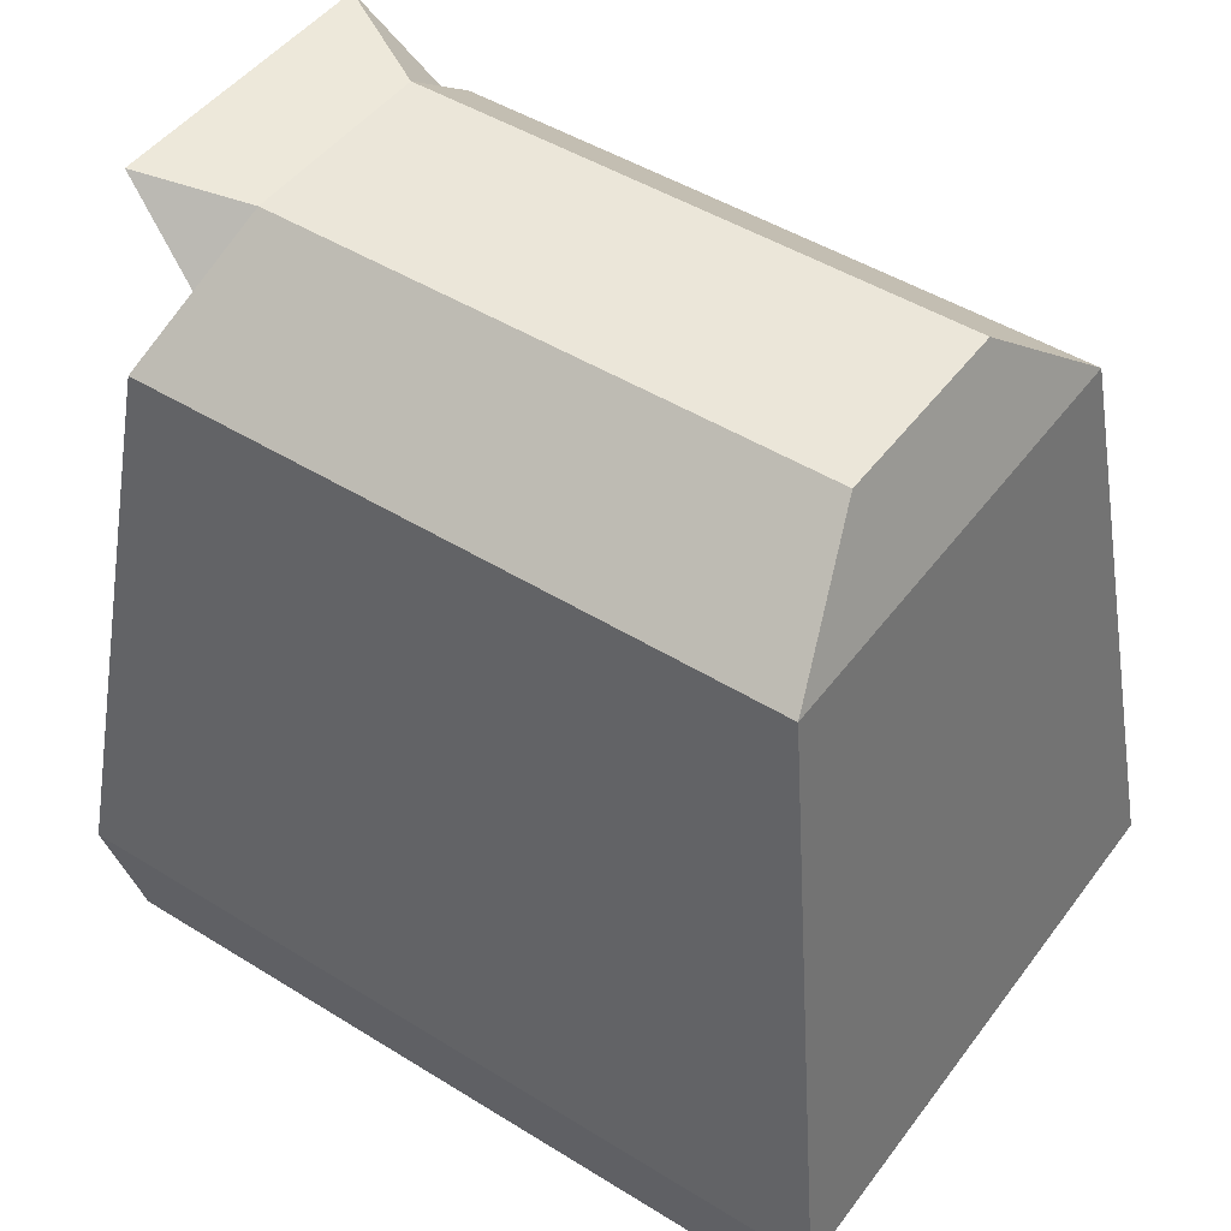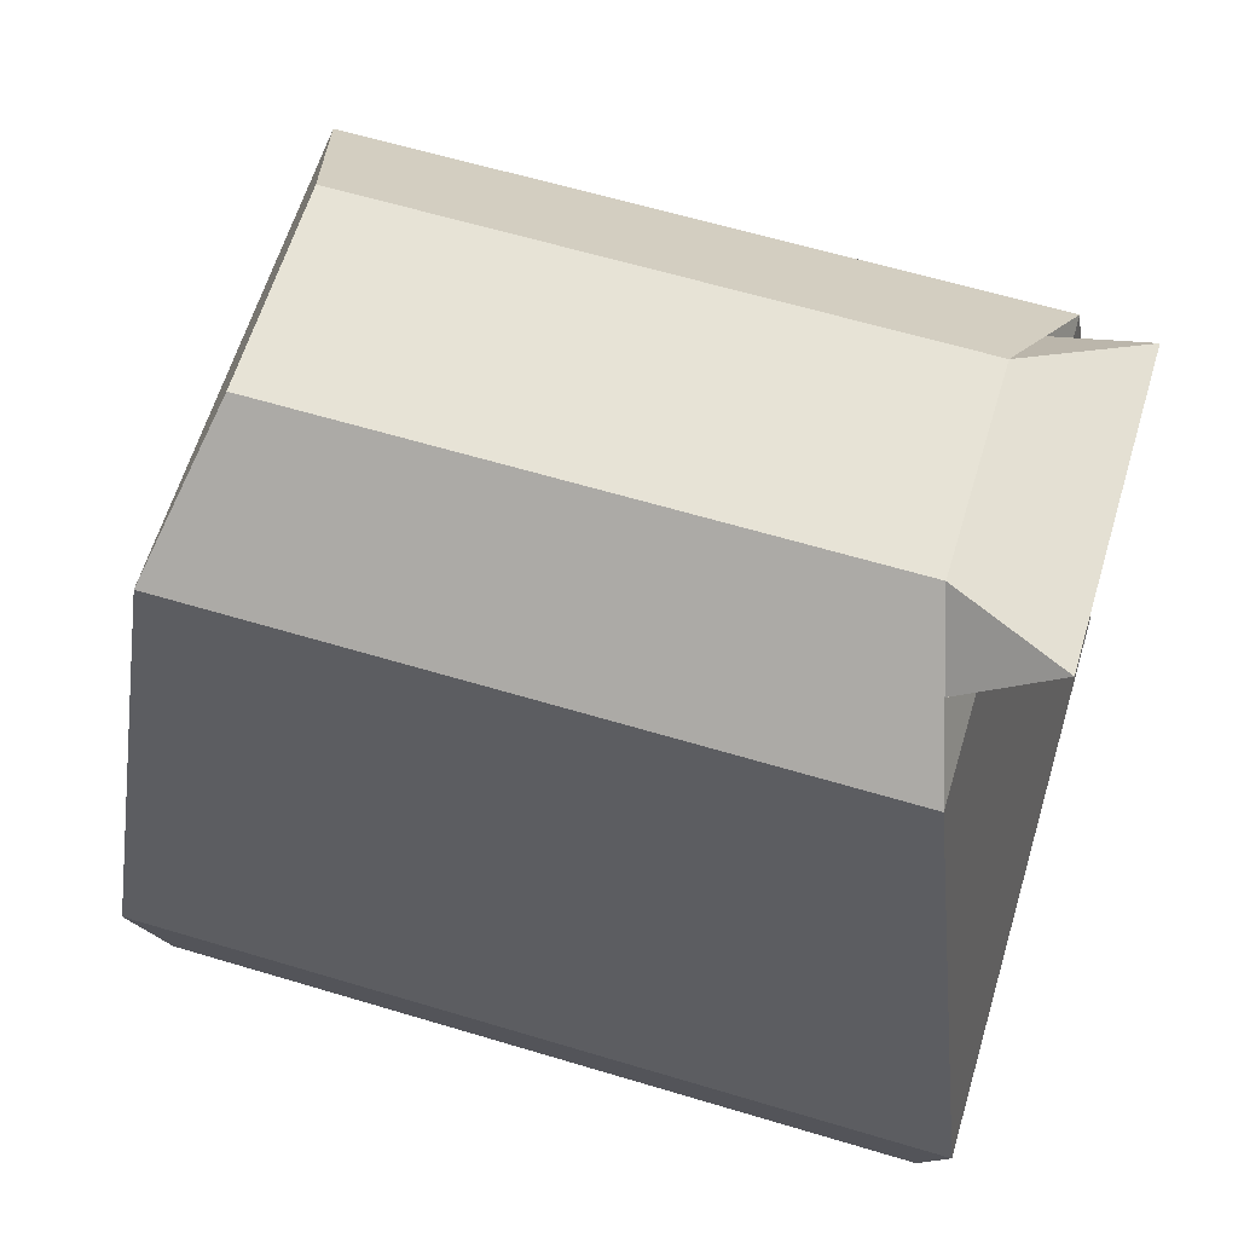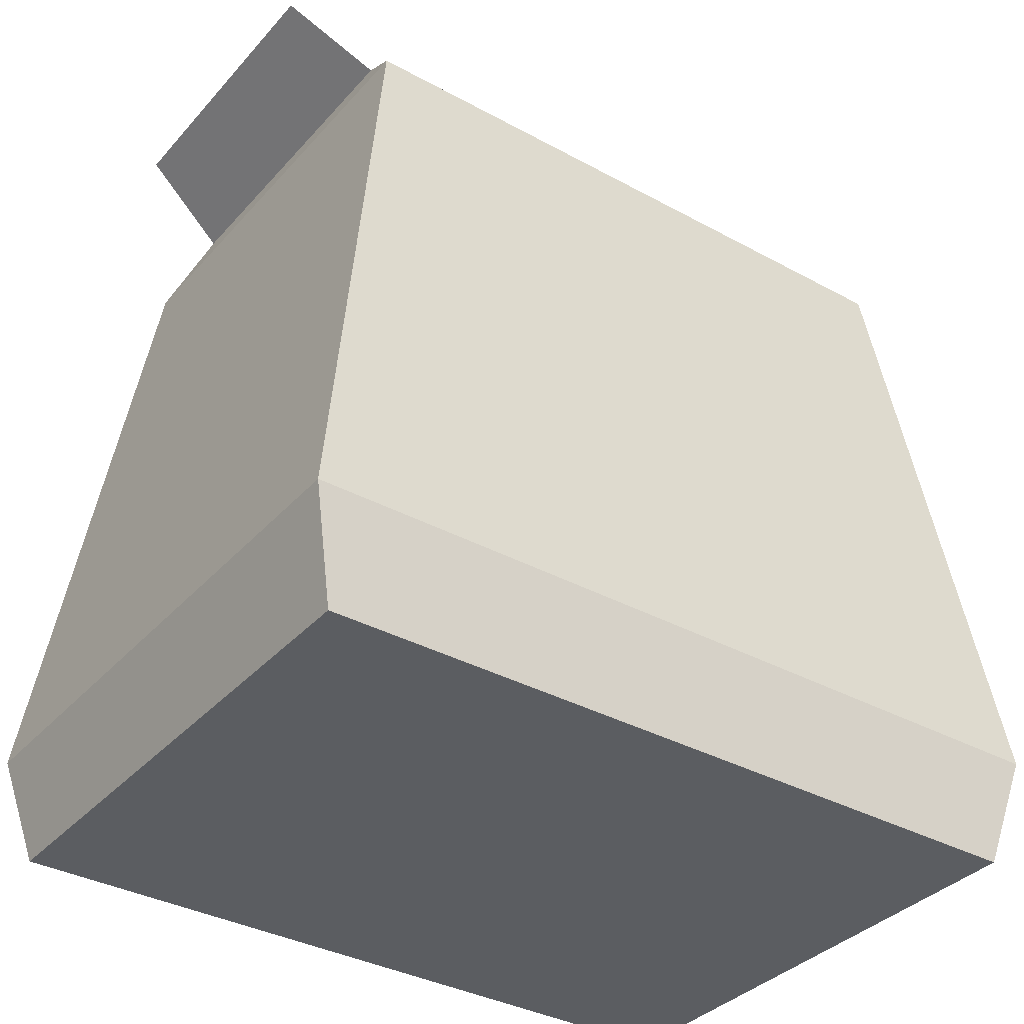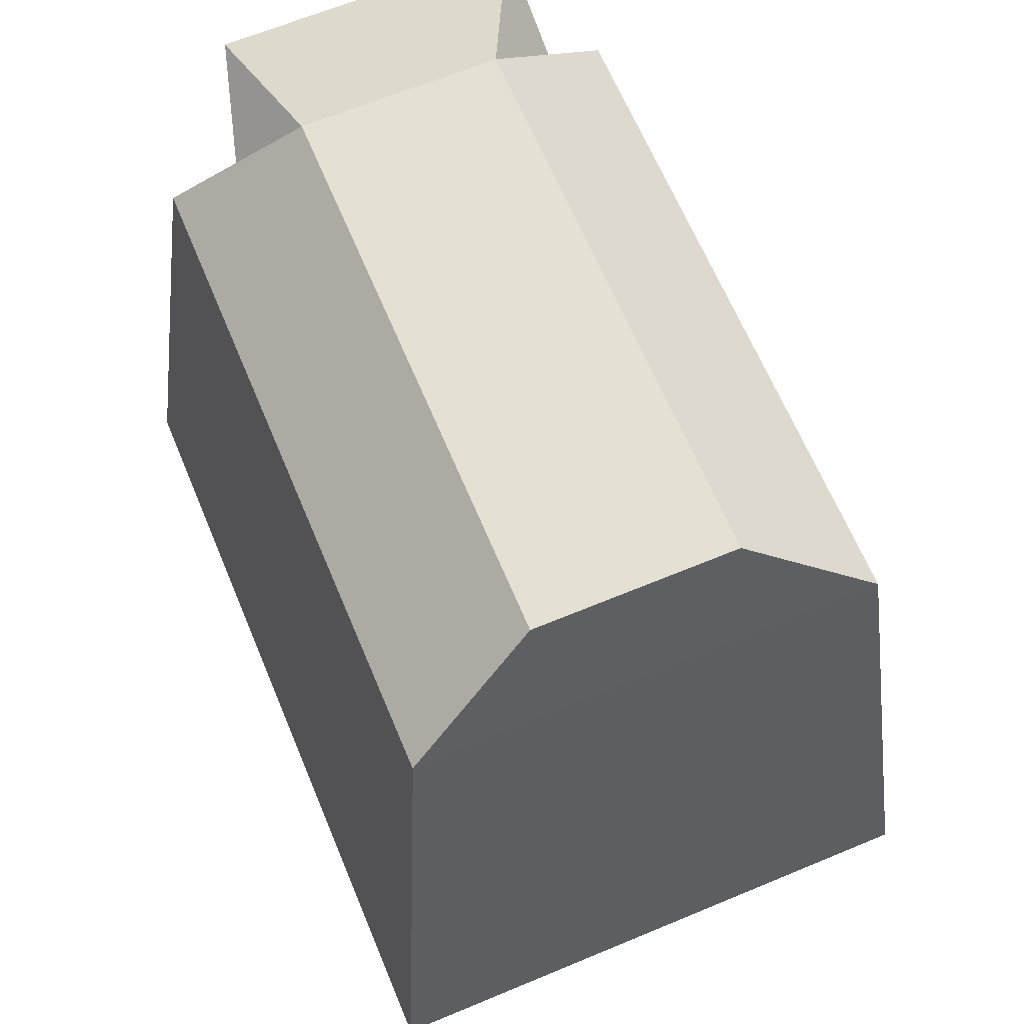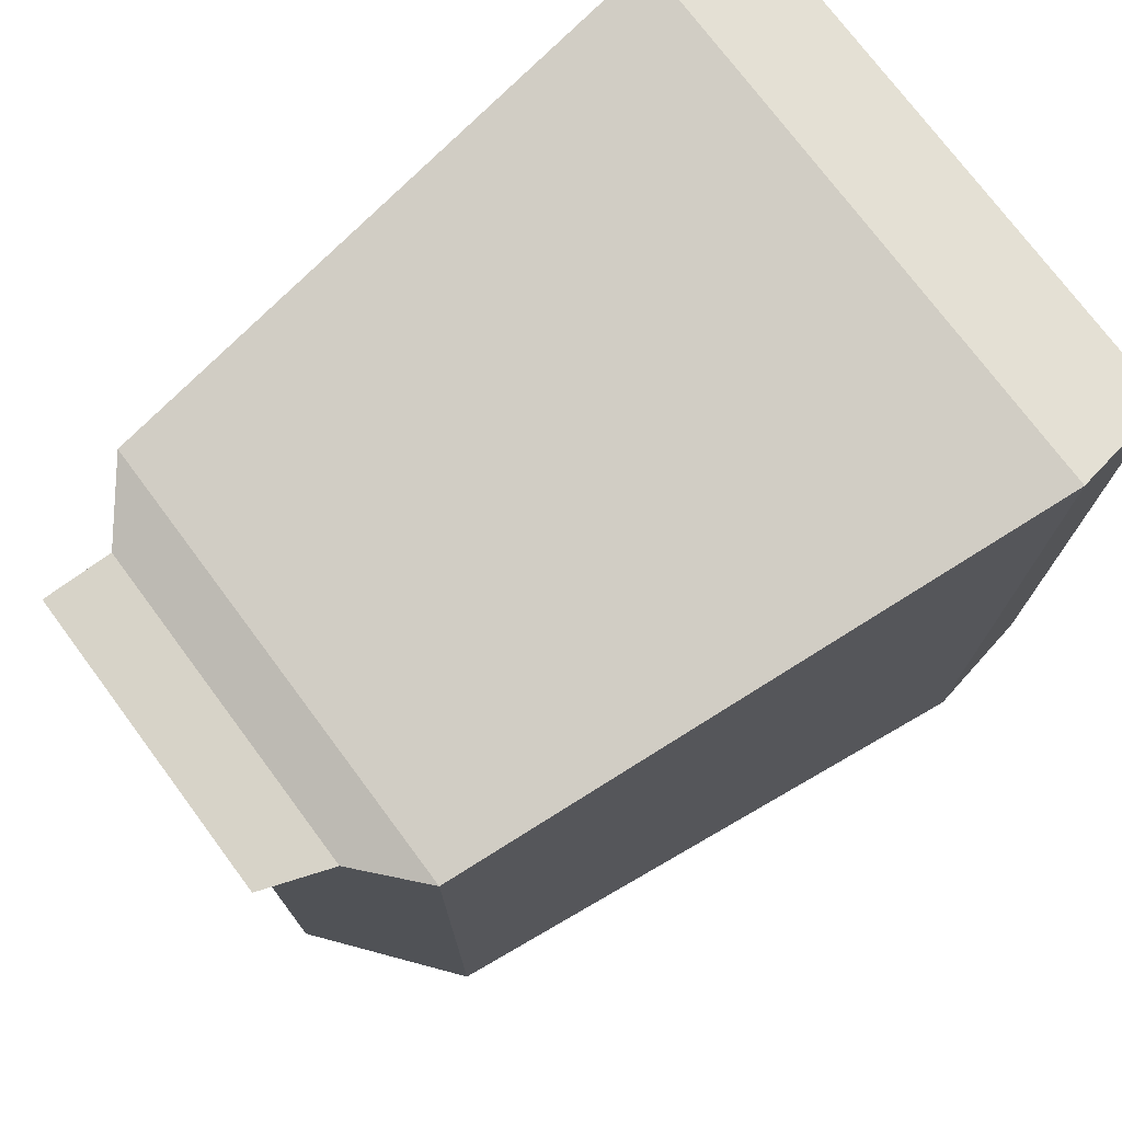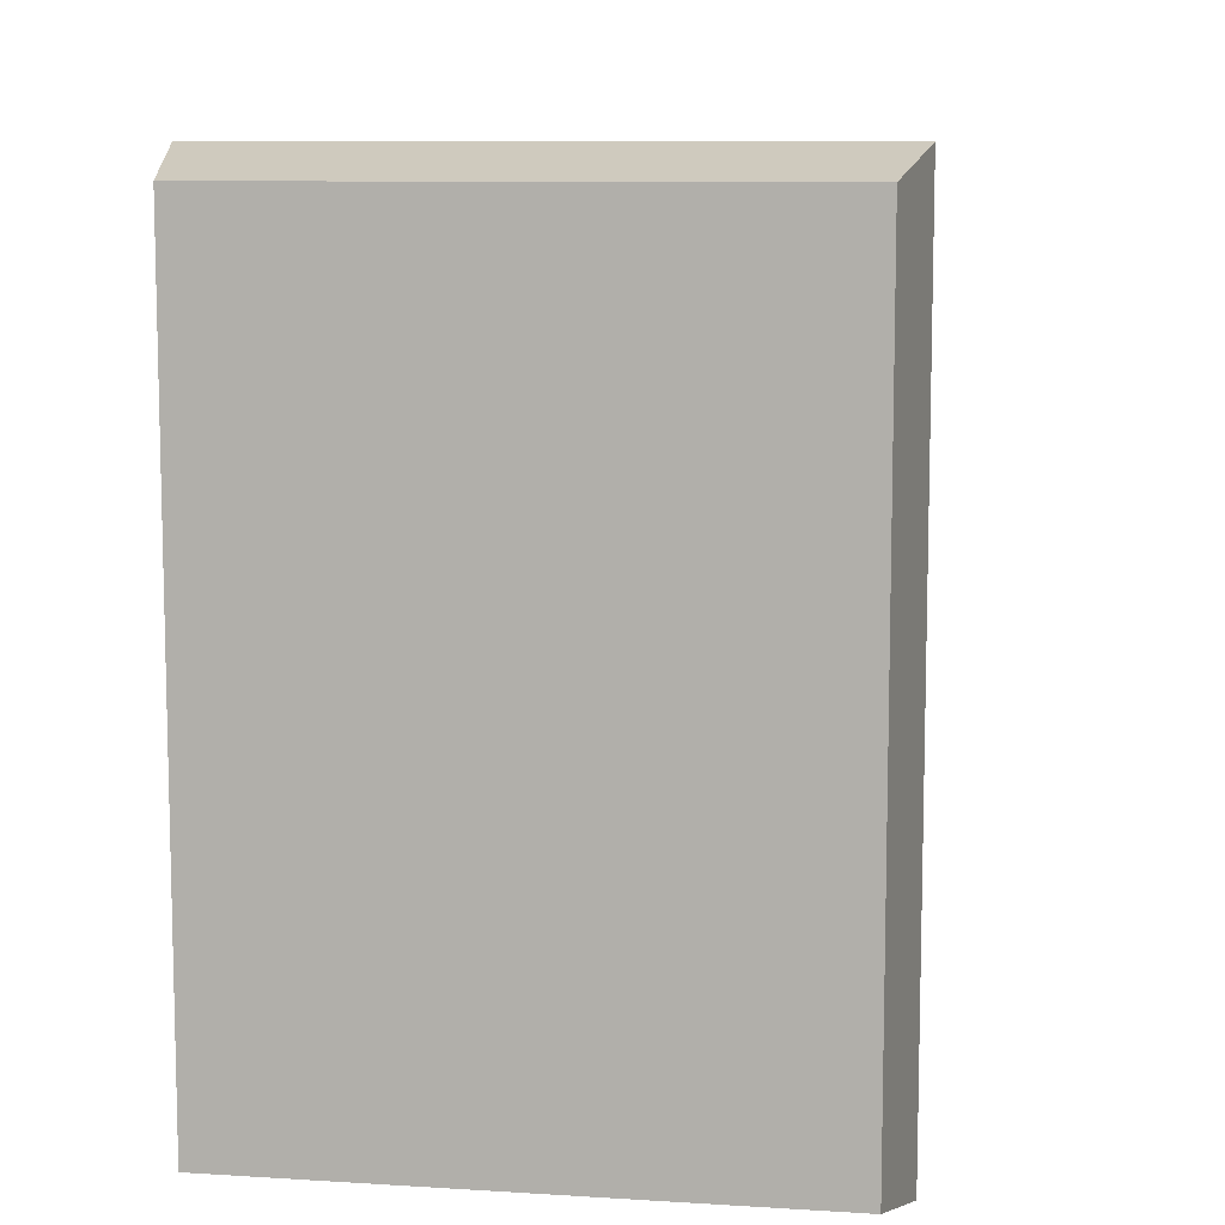
<metadata>
{"format":"obj","ext":"obj","renderer":"f3d","projection":"perspective","resolution":1024,"background":"white","views":[{"elev":47.6,"azim":-55.1,"up":"+Z"},{"elev":62.6,"azim":106.9,"up":"+Z"},{"elev":-35.8,"azim":-125.7,"up":"+Z"},{"elev":65.3,"azim":-22.7,"up":"+Z"},{"elev":74.6,"azim":53.3,"up":"+Y"},{"elev":9.2,"azim":-170.6,"up":"+Y"}]}
</metadata>
<code>
o bag.000_bag.000
v -0.05519 0.0703 -0.05763
v 0.05101 0.06492 -0.07813
v -0.05133 0.06492 -0.07813
v 0.05486 0.0703 -0.05763
v 0.05101 -0.07819 -0.07813
v 0.05486 -0.08358 -0.05763
v -0.05133 -0.07819 -0.07813
v -0.05519 -0.08358 -0.05763
v -0.04363 -0.06742 0.05602
v -0.04363 0.05414 0.05602
v 0.04331 0.05414 0.05602
v 0.03103 -0.06347 0.06627
v 0.04331 -0.06742 0.05602
v 0.01875 -0.05952 0.07651
v 0.01875 0.04624 0.07651
v 0.03103 0.05019 0.06627
v -0.01907 0.04624 0.07651
v -0.01907 -0.05952 0.07651
v -0.03135 -0.06347 0.06627
v -0.03135 0.05019 0.06627
v -0.02617 0.06637 0.07926
v 0.0294 0.06637 0.07926
f 1 2 3
f 2 1 4
f 5 4 6
f 4 5 2
f 1 7 8
f 7 1 3
f 6 7 5
f 7 6 8
f 9 1 8
f 1 9 10
f 11 12 13
f 12 11 14
f 14 11 15
f 15 11 16
f 14 17 18
f 17 14 15
f 19 10 9
f 10 19 18
f 10 18 17
f 10 17 20
f 2 7 3
f 7 2 5
f 13 8 6
f 8 13 9
f 10 4 1
f 4 10 11
f 4 13 6
f 13 4 11
f 12 9 13
f 9 12 19
f 20 11 10
f 11 20 16
f 21 20 17
f 22 15 16
f 17 22 21
f 22 17 15
f 21 16 20
f 16 21 22
f 12 14 18 19

</code>
